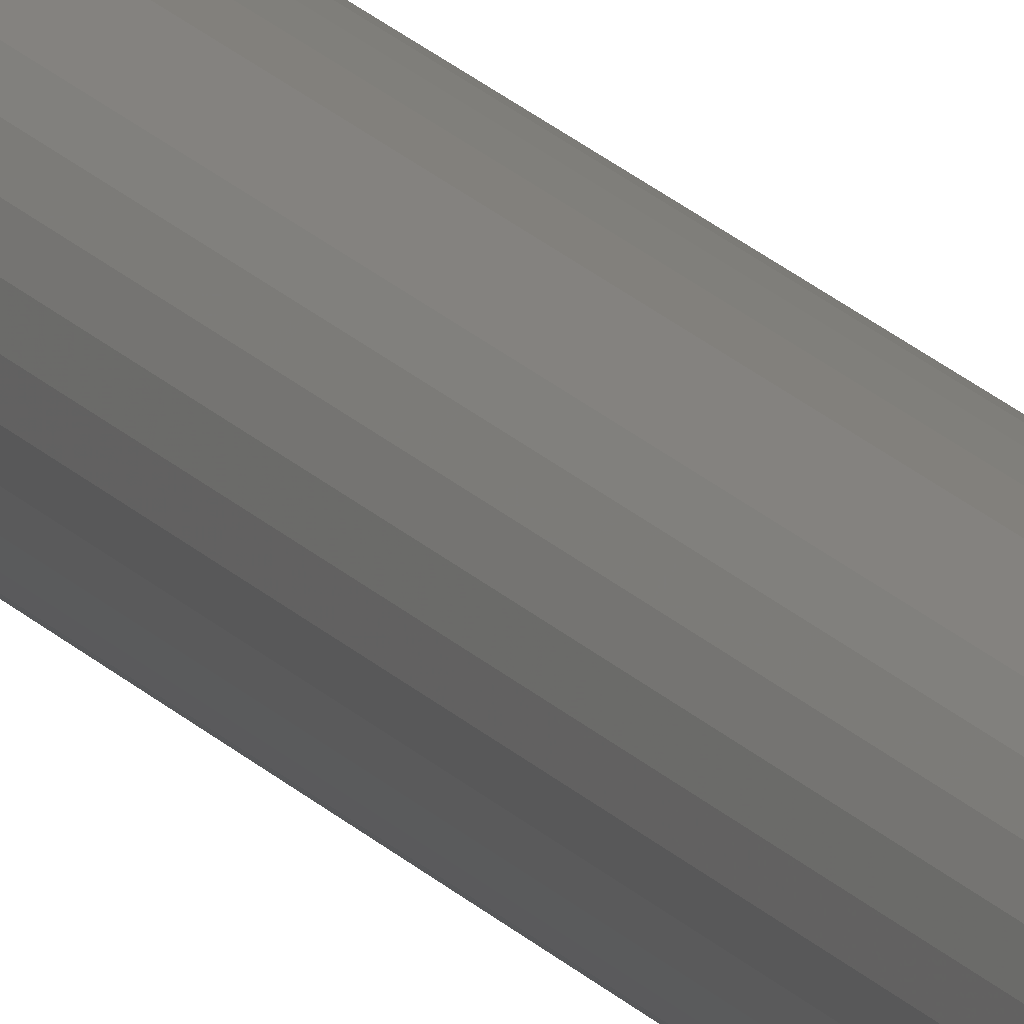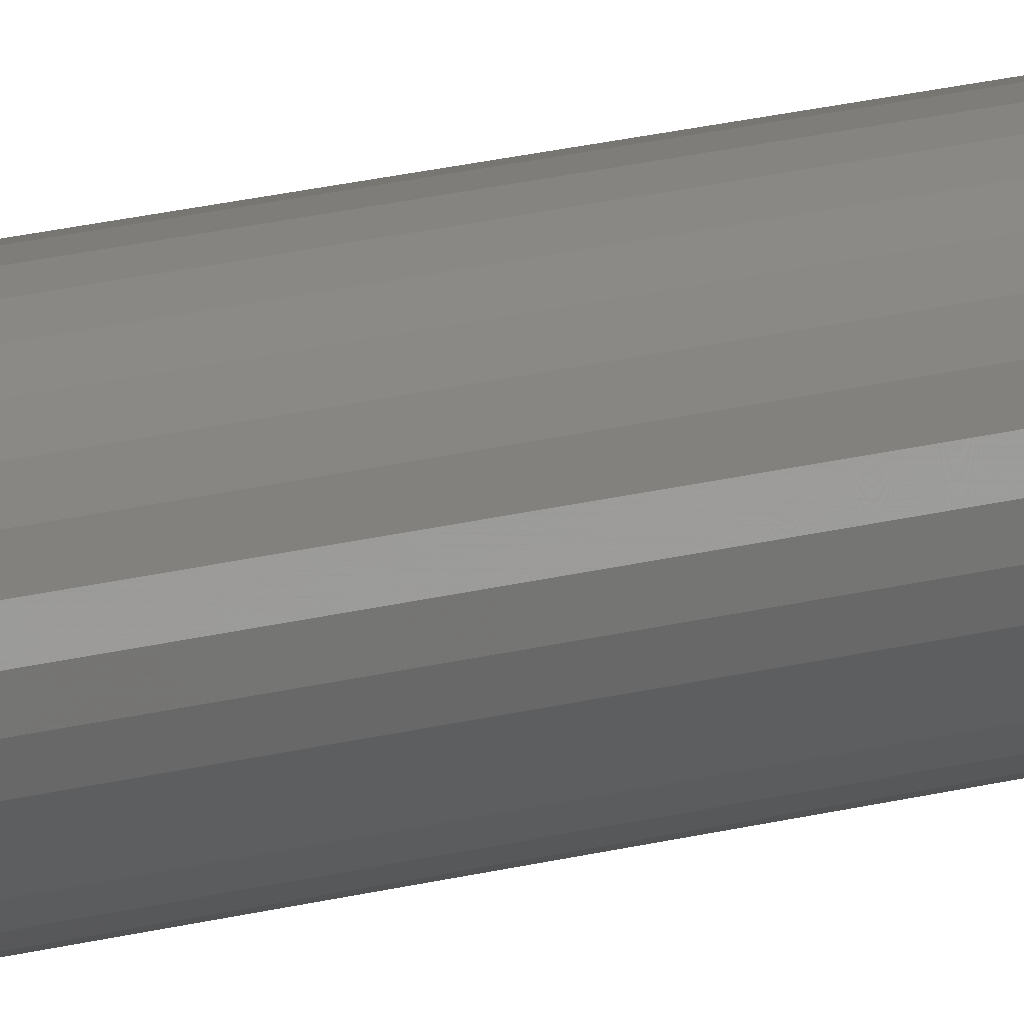
<metadata>
{"format":"stl","ext":"stl","renderer":"f3d","projection":"perspective","resolution":1024,"background":"white","views":[{"elev":13.8,"azim":159.2,"up":"+Z"},{"elev":6.8,"azim":35.3,"up":"+Z"}]}
</metadata>
<code>
# stl→obj: 65 verts, 126 faces
v 0.007977 4.862e-19 -9.668e-19
v 0.007977 -0.7422 -9.912e-18
v 0.007825 4.768e-19 -0.00154
v 0.007825 -0.7422 -0.00154
v 0.007376 4.492e-19 -0.003021
v 0.007376 -0.7422 -0.003021
v 0.006646 4.042e-19 -0.004386
v 0.006646 -0.7422 -0.004386
v 0.005665 3.438e-19 -0.005582
v 0.005665 -0.7422 -0.005582
v 0.004468 2.701e-19 -0.006564
v 0.004468 -0.7422 -0.006564
v 0.003103 1.861e-19 -0.007294
v 0.003103 -0.7422 -0.007294
v 0.001622 9.485e-20 -0.007743
v 0.001622 -0.7422 -0.007743
v 8.224e-05 -1.191e-34 -0.007895
v 8.224e-05 -0.7422 -0.007895
v -0.001458 -9.485e-20 -0.007743
v -0.001458 -0.7422 -0.007743
v -0.002939 -1.861e-19 -0.007294
v -0.002939 -0.7422 -0.007294
v -0.004304 -2.701e-19 -0.006564
v -0.004304 -0.7422 -0.006564
v -0.0055 -3.438e-19 -0.005582
v -0.0055 -0.7422 -0.005582
v -0.006482 -4.042e-19 -0.004386
v -0.006482 -0.7422 -0.004386
v -0.007212 -4.492e-19 -0.003021
v -0.007212 -0.7422 -0.003021
v -0.007661 -4.768e-19 -0.00154
v -0.007661 -0.7422 -0.00154
v -0.007812 -4.862e-19 9.668e-19
v -0.007812 -0.7422 9.668e-19
v -0.007661 -4.768e-19 0.00154
v -0.007661 -0.7422 0.00154
v -0.007212 -4.492e-19 0.003021
v -0.007212 -0.7422 0.003021
v -0.006482 -4.042e-19 0.004386
v -0.006482 -0.7422 0.004386
v -0.0055 -3.438e-19 0.005582
v -0.0055 -0.7422 0.005582
v -0.004304 -2.701e-19 0.006564
v -0.004304 -0.7422 0.006564
v -0.002939 -1.861e-19 0.007294
v -0.002939 -0.7422 0.007294
v -0.001458 -9.485e-20 0.007743
v -0.001458 -0.7422 0.007743
v 8.224e-05 5.954e-35 0.007895
v 8.224e-05 -0.7422 0.007895
v 0.001622 9.485e-20 0.007743
v 0.001622 -0.7422 0.007743
v 0.003103 1.861e-19 0.007294
v 0.003103 -0.7422 0.007294
v 0.004468 2.701e-19 0.006564
v 0.004468 -0.7422 0.006564
v 0.005665 3.438e-19 0.005582
v 0.005665 -0.7422 0.005582
v 0.006646 4.042e-19 0.004386
v 0.006646 -0.7422 0.004386
v 0.007376 4.492e-19 0.003021
v 0.007376 -0.7422 0.003021
v 0.007825 4.768e-19 0.00154
v 0.007825 -0.7422 0.00154
v 4.112e-05 -0.75 -5.557e-19
f 1 2 3
f 3 2 4
f 3 4 5
f 5 4 6
f 5 6 7
f 7 6 8
f 7 8 9
f 9 8 10
f 9 10 11
f 11 10 12
f 11 12 13
f 13 12 14
f 13 14 15
f 15 14 16
f 15 16 17
f 17 16 18
f 17 18 19
f 19 18 20
f 19 20 21
f 21 20 22
f 21 22 23
f 23 22 24
f 23 24 25
f 25 24 26
f 25 26 27
f 27 26 28
f 27 28 29
f 29 28 30
f 29 30 31
f 31 30 32
f 31 32 33
f 33 32 34
f 33 34 35
f 35 34 36
f 35 36 37
f 37 36 38
f 37 38 39
f 39 38 40
f 39 40 41
f 41 40 42
f 41 42 43
f 43 42 44
f 43 44 45
f 45 44 46
f 45 46 47
f 47 46 48
f 47 48 49
f 49 48 50
f 49 50 51
f 51 50 52
f 51 52 53
f 53 52 54
f 53 54 55
f 55 54 56
f 55 56 57
f 57 56 58
f 57 58 59
f 59 58 60
f 59 60 61
f 61 60 62
f 61 62 63
f 63 62 64
f 63 64 1
f 1 64 2
f 65 2 64
f 65 64 62
f 65 62 60
f 65 60 58
f 65 58 56
f 65 56 54
f 65 54 52
f 65 52 50
f 65 50 48
f 65 48 46
f 65 46 44
f 65 44 42
f 65 42 40
f 65 40 38
f 65 38 36
f 65 36 34
f 65 34 32
f 65 32 30
f 65 30 28
f 65 28 26
f 65 26 24
f 65 24 22
f 65 22 20
f 65 20 18
f 65 18 16
f 65 16 14
f 65 14 12
f 65 12 10
f 65 10 8
f 65 8 6
f 65 6 4
f 65 4 2
f 47 49 43
f 45 47 43
f 51 43 49
f 41 43 51
f 51 39 41
f 51 53 39
f 53 55 39
f 55 57 39
f 59 39 57
f 59 37 39
f 61 37 59
f 61 35 37
f 63 35 61
f 3 31 1
f 3 29 31
f 5 29 3
f 5 27 29
f 7 27 5
f 7 25 27
f 23 25 7
f 9 23 7
f 21 23 9
f 19 21 9
f 9 17 19
f 9 11 17
f 15 17 11
f 13 15 11
f 33 35 63
f 33 63 1
f 33 1 31

</code>
